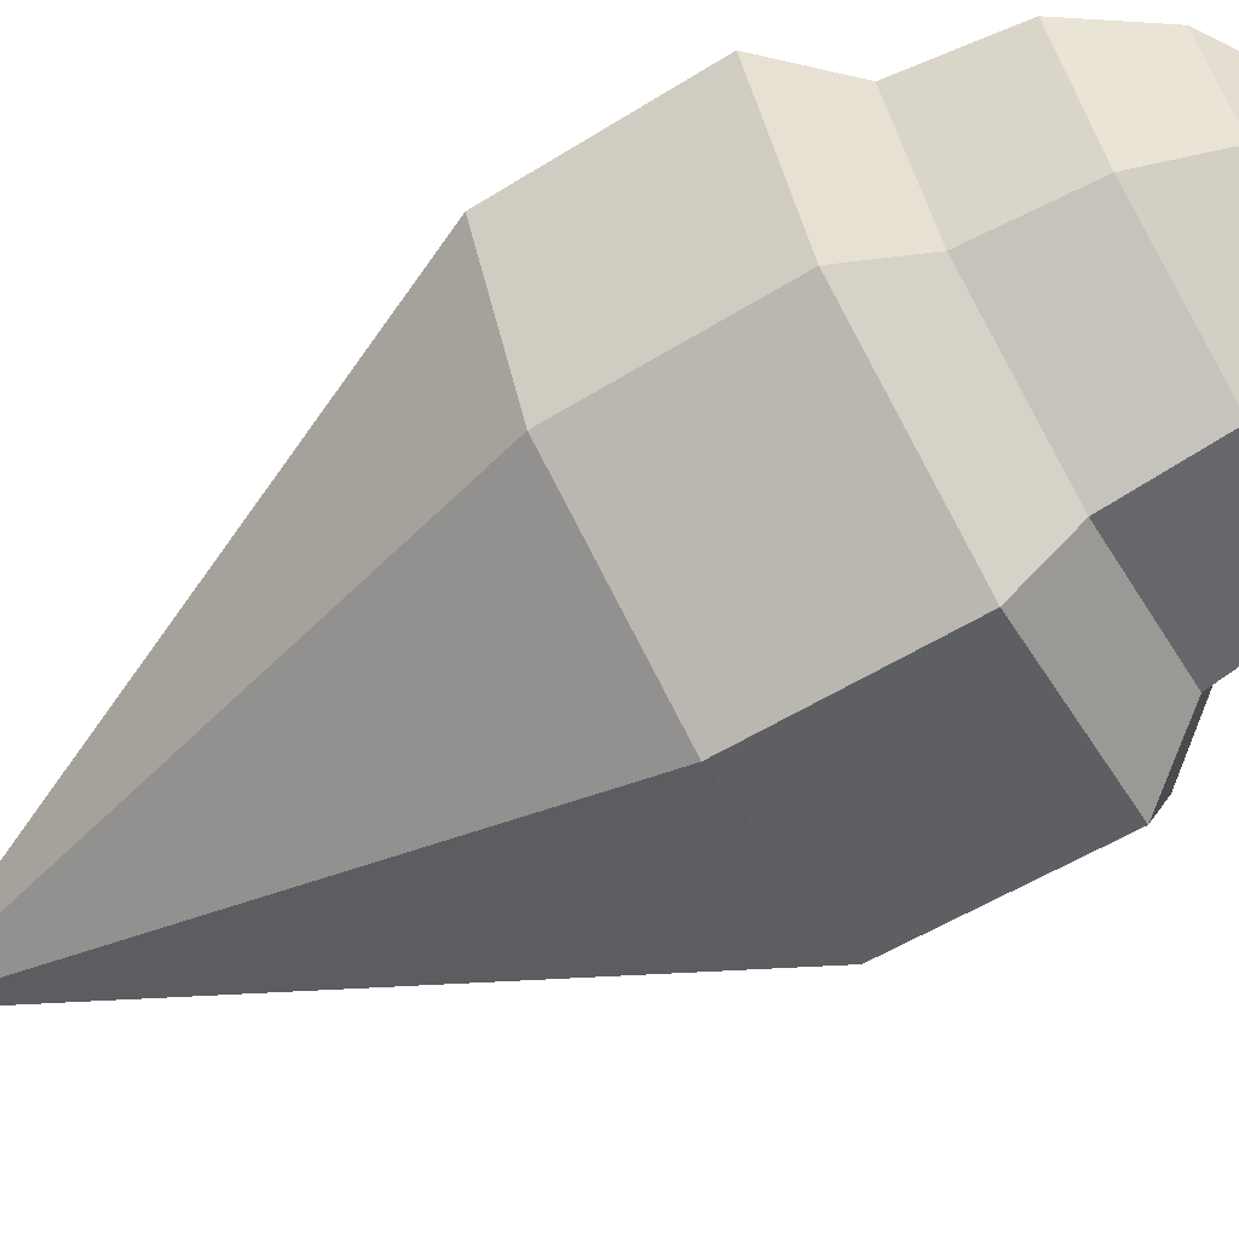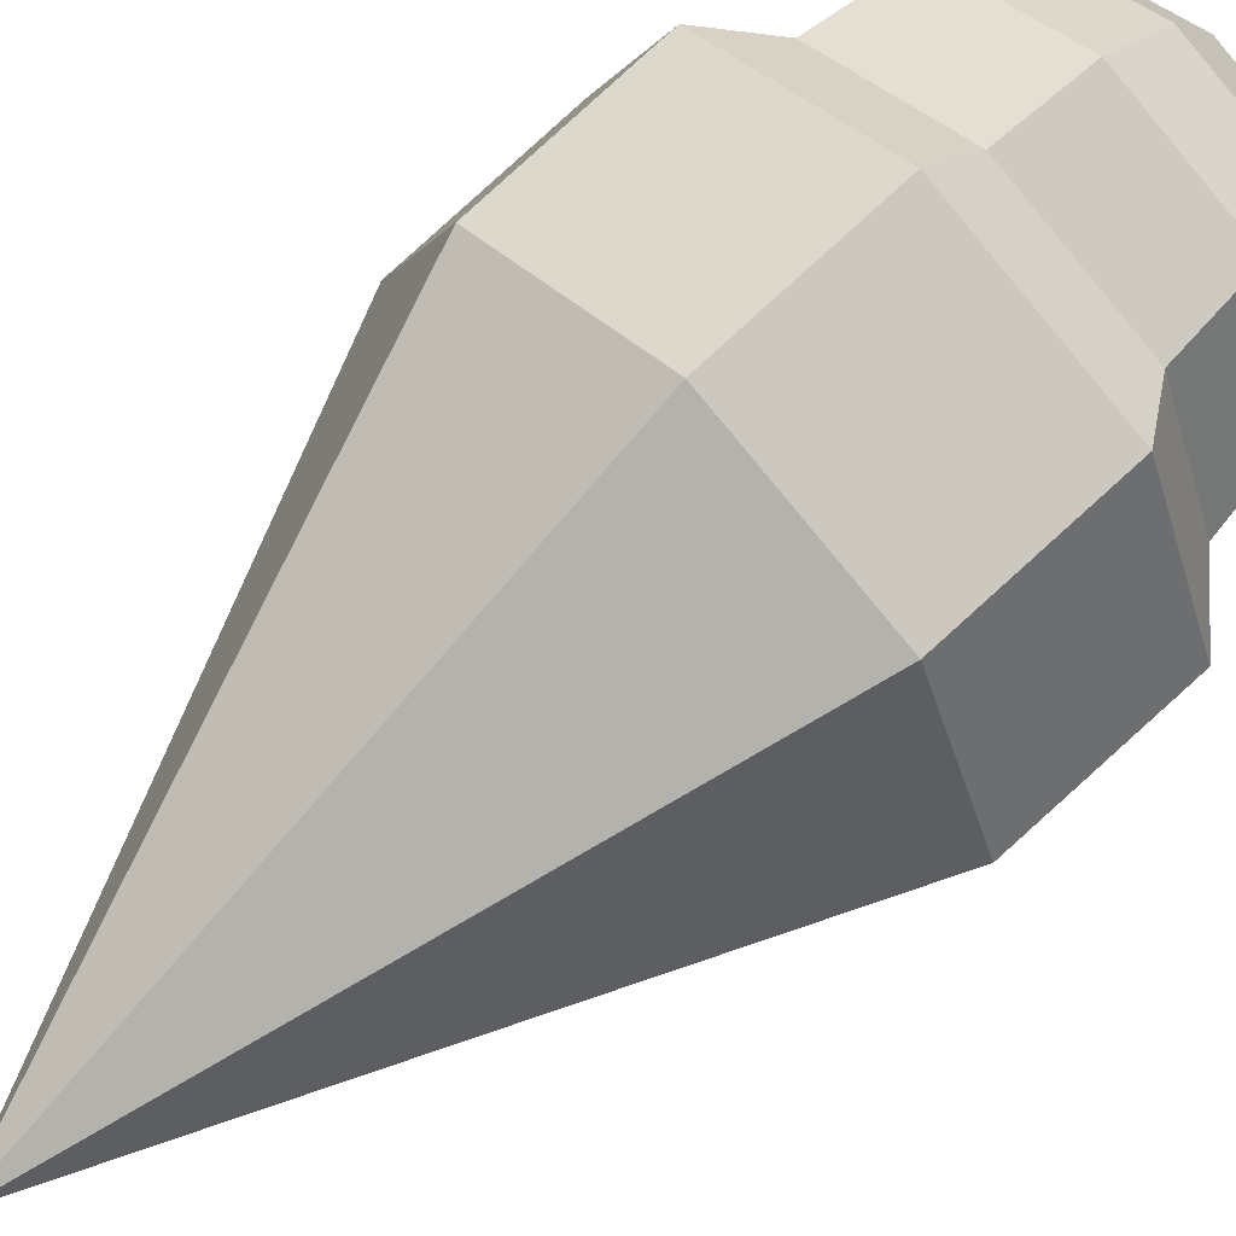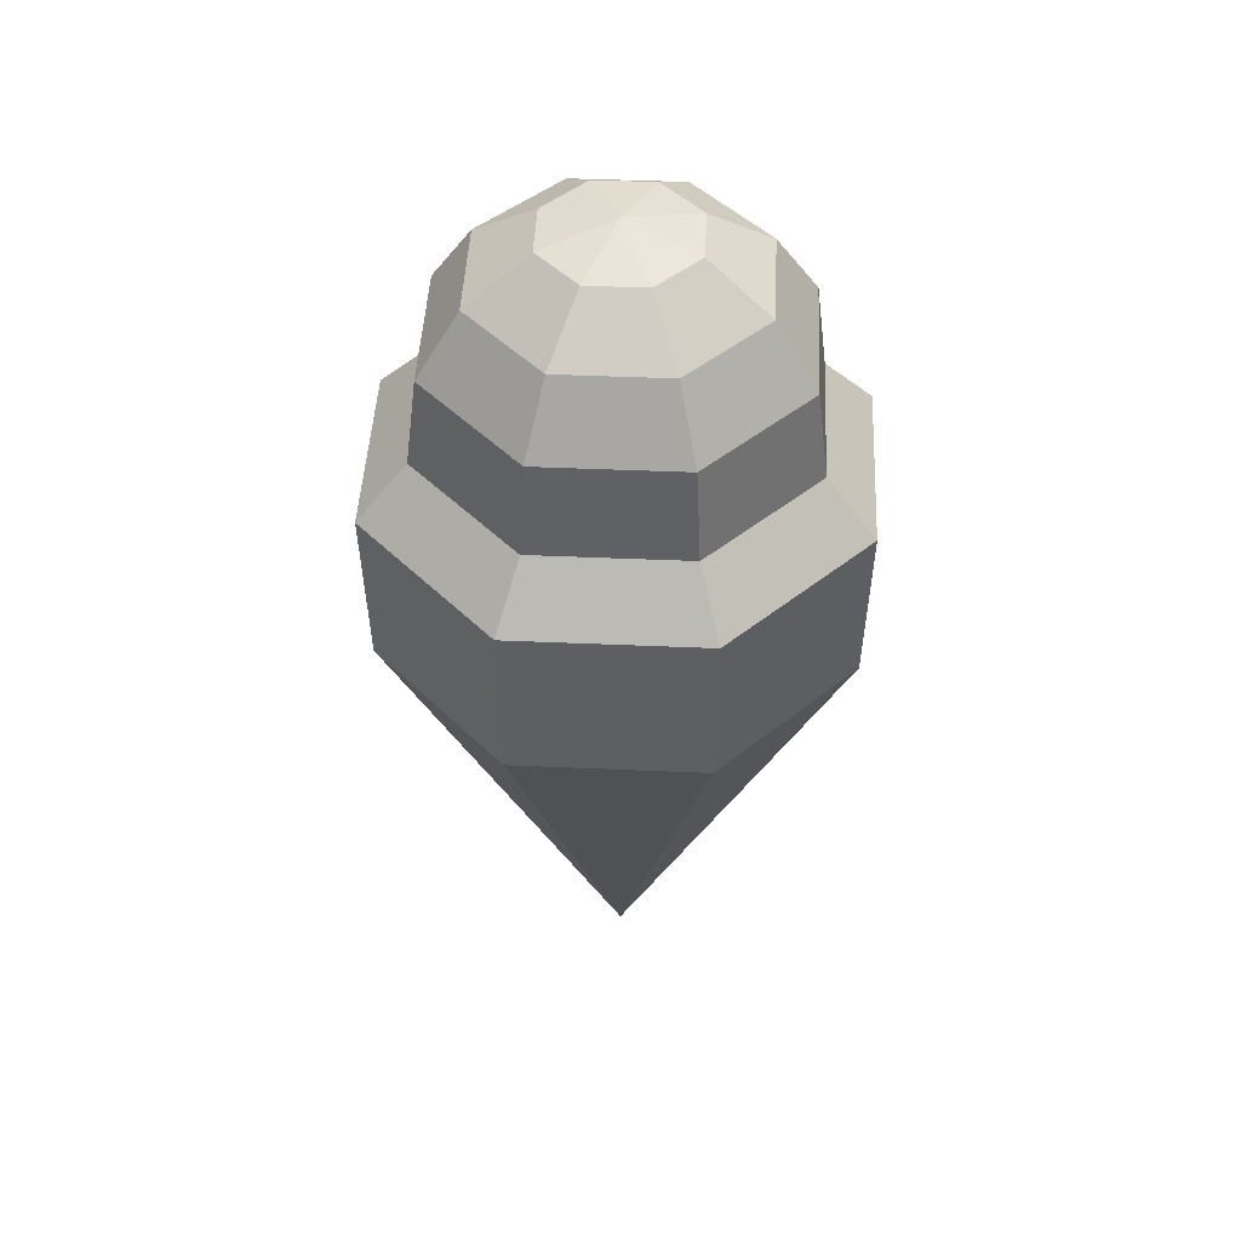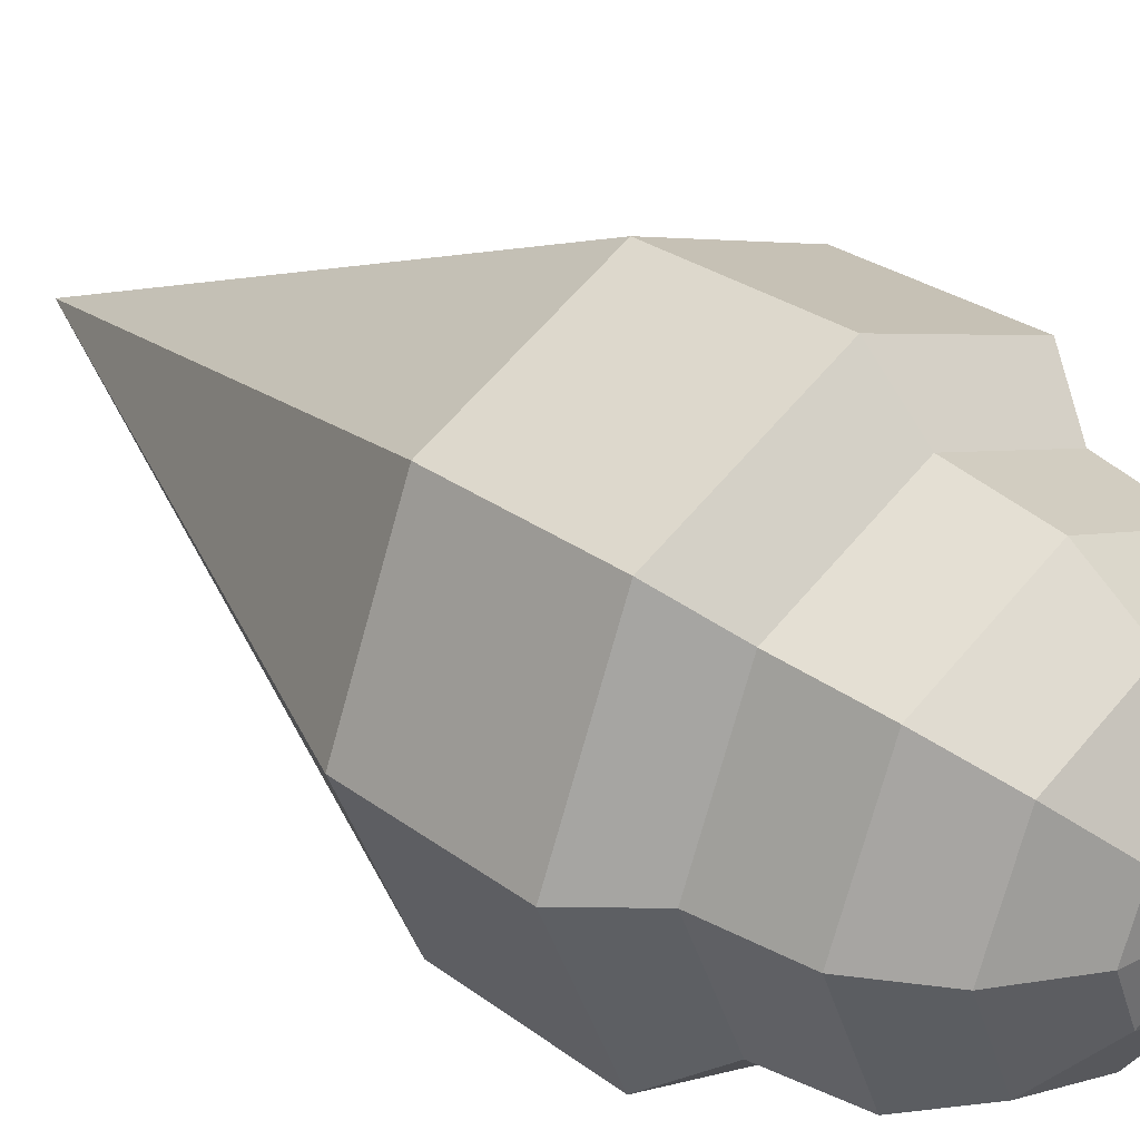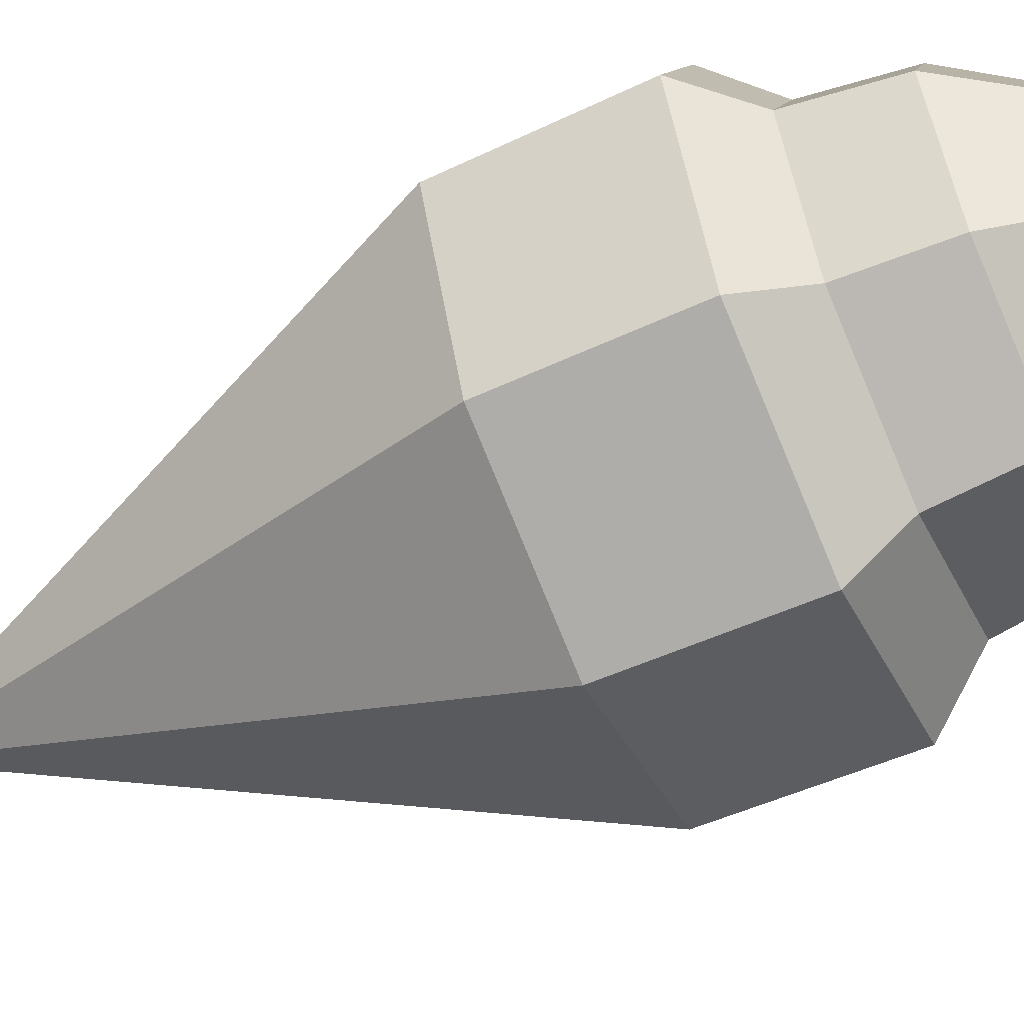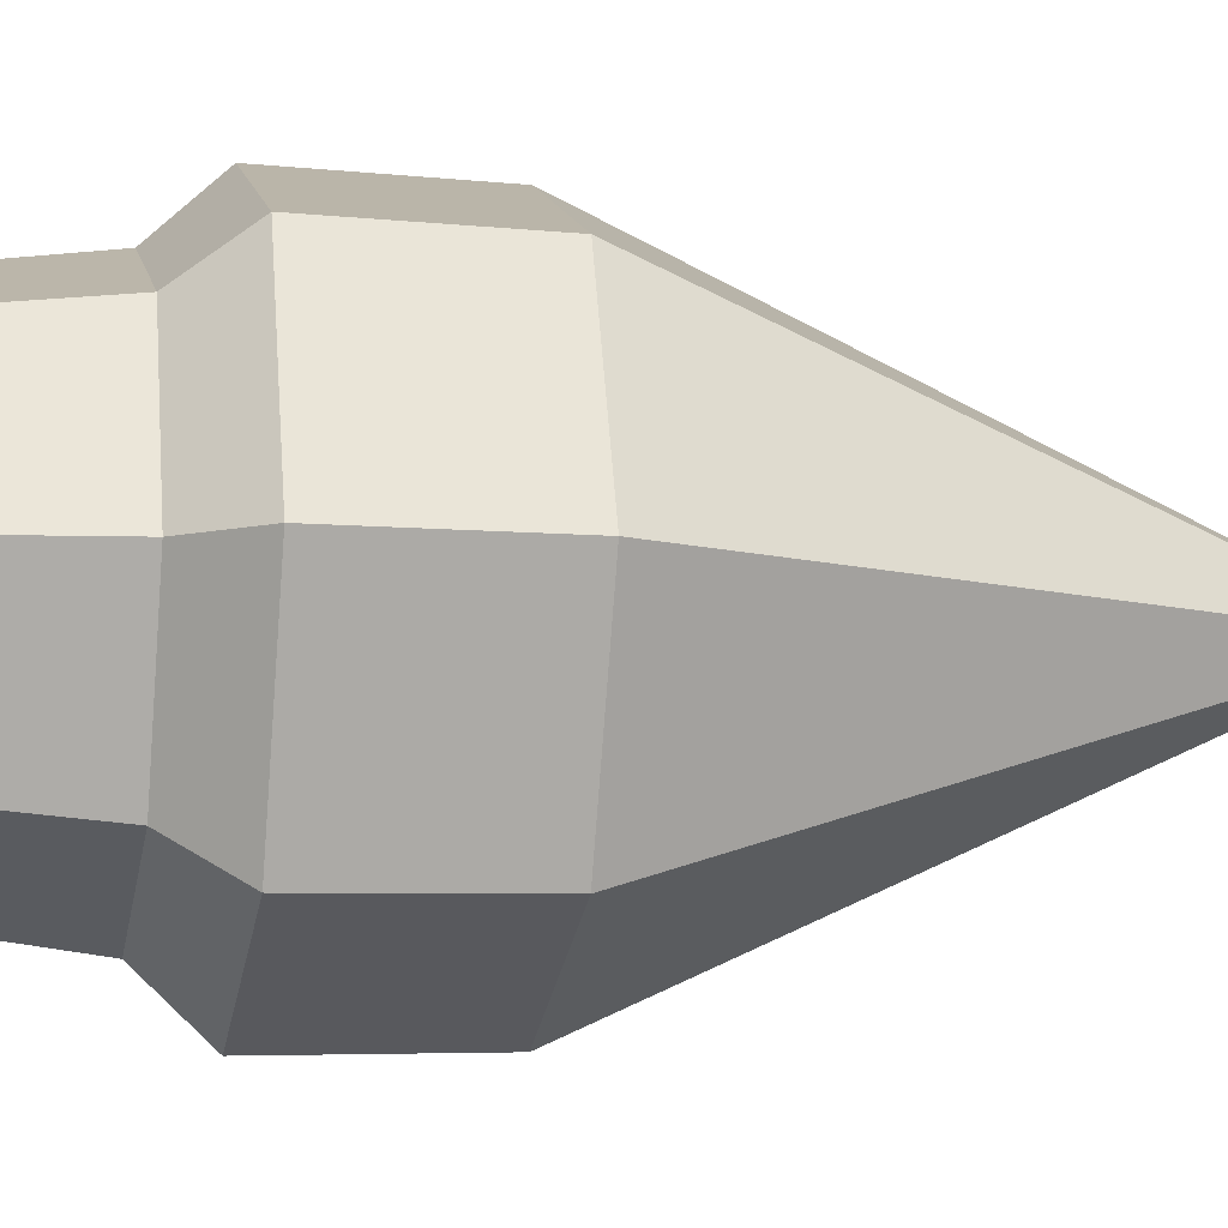
<metadata>
{"format":"obj","ext":"obj","renderer":"f3d","projection":"perspective","resolution":1024,"background":"white","views":[{"elev":-67.7,"azim":120.2,"up":"+Z"},{"elev":68.3,"azim":46.0,"up":"+Z"},{"elev":46.9,"azim":-154.7,"up":"+Y"},{"elev":33.0,"azim":134.1,"up":"+Z"},{"elev":-60.0,"azim":114.6,"up":"+Z"},{"elev":-9.0,"azim":-101.5,"up":"+Z"}]}
</metadata>
<code>
g default
v 8.658 4.983 -8.658
v -0 4.983 -12.24
v -8.658 4.983 -8.658
v -12.24 4.983 -0
v -8.658 4.983 8.658
v -0 4.983 12.24
v 8.658 4.983 8.658
v 12.24 4.983 -0
v 8.525 -3.317 -8.525
v -1e-06 -3.317 -12.06
v -8.525 -3.317 -8.525
v -12.06 -3.317 -0
v -8.525 -3.317 8.525
v -1e-06 -3.317 12.06
v 8.525 -3.317 8.525
v 12.06 -3.317 -0
v -1e-06 -29.55 -0
v 6.864 7.692 -6.864
v -0 7.692 -9.706
v 0 12.17 -9.105
v 6.438 12.17 -6.438
v -6.864 7.692 -6.864
v -6.438 12.17 -6.438
v -9.706 7.692 -0
v -9.105 12.17 0
v -6.864 7.692 6.864
v -6.438 12.17 6.438
v -0 7.692 9.706
v 0 12.17 9.105
v 6.864 7.692 6.864
v 6.438 12.17 6.438
v 9.706 7.692 -0
v 9.105 12.17 0
v 0 15.37 -6.969
v 4.928 15.37 -4.928
v -4.928 15.37 -4.928
v -6.969 15.37 0
v -4.928 15.37 4.928
v 0 15.37 6.969
v 4.928 15.37 4.928
v 6.969 15.37 0
v 0 17.5 -3.771
v 2.667 17.5 -2.667
v -2.667 17.5 -2.667
v -3.771 17.5 0
v -2.667 17.5 2.667
v 0 17.5 3.771
v 2.667 17.5 2.667
v 3.771 17.5 0
v 0 18.25 0
g pSphere2
f 18 19 21
f 21 19 20
f 19 22 20
f 20 22 23
f 22 24 23
f 23 24 25
f 24 26 25
f 25 26 27
f 26 28 27
f 27 28 29
f 28 30 29
f 29 30 31
f 30 32 31
f 31 32 33
f 32 18 33
f 33 18 21
f 21 20 35
f 35 20 34
f 20 23 34
f 34 23 36
f 23 25 36
f 36 25 37
f 25 27 37
f 37 27 38
f 27 29 38
f 38 29 39
f 29 31 39
f 39 31 40
f 31 33 40
f 40 33 41
f 33 21 41
f 41 21 35
f 35 34 43
f 43 34 42
f 34 36 42
f 42 36 44
f 36 37 44
f 44 37 45
f 37 38 45
f 45 38 46
f 38 39 46
f 46 39 47
f 39 40 47
f 47 40 48
f 40 41 48
f 48 41 49
f 41 35 49
f 49 35 43
f 43 42 50
f 42 44 50
f 44 45 50
f 45 46 50
f 46 47 50
f 47 48 50
f 48 49 50
f 49 43 50
f 9 10 1
f 1 10 2
f 10 11 2
f 2 11 3
f 11 12 3
f 3 12 4
f 12 13 4
f 4 13 5
f 13 14 5
f 5 14 6
f 14 15 6
f 6 15 7
f 15 16 7
f 7 16 8
f 16 9 8
f 8 9 1
f 10 9 17
f 11 10 17
f 12 11 17
f 13 12 17
f 14 13 17
f 15 14 17
f 16 15 17
f 9 16 17
f 1 2 18
f 18 2 19
f 2 3 19
f 19 3 22
f 3 4 22
f 22 4 24
f 4 5 24
f 24 5 26
f 5 6 26
f 26 6 28
f 6 7 28
f 28 7 30
f 7 8 30
f 30 8 32
f 8 1 32
f 32 1 18
g default
v 8.658 4.983 -8.658
v -0 4.983 -12.24
v -8.658 4.983 -8.658
v -12.24 4.983 -0
v -8.658 4.983 8.658
v -0 4.983 12.24
v 8.658 4.983 8.658
v 12.24 4.983 -0
v 8.525 -3.317 -8.525
v -1e-06 -3.317 -12.06
v -8.525 -3.317 -8.525
v -12.06 -3.317 -0
v -8.525 -3.317 8.525
v -1e-06 -3.317 12.06
v 8.525 -3.317 8.525
v 12.06 -3.317 -0
v -1e-06 -29.55 -0
v 6.864 7.692 -6.864
v -0 7.692 -9.706
v 0 12.17 -9.105
v 6.438 12.17 -6.438
v -6.864 7.692 -6.864
v -6.438 12.17 -6.438
v -9.706 7.692 -0
v -9.105 12.17 0
v -6.864 7.692 6.864
v -6.438 12.17 6.438
v -0 7.692 9.706
v 0 12.17 9.105
v 6.864 7.692 6.864
v 6.438 12.17 6.438
v 9.706 7.692 -0
v 9.105 12.17 0
v 0 15.37 -6.969
v 4.928 15.37 -4.928
v -4.928 15.37 -4.928
v -6.969 15.37 0
v -4.928 15.37 4.928
v 0 15.37 6.969
v 4.928 15.37 4.928
v 6.969 15.37 0
v 0 17.5 -3.771
v 2.667 17.5 -2.667
v -2.667 17.5 -2.667
v -3.771 17.5 0
v -2.667 17.5 2.667
v 0 17.5 3.771
v 2.667 17.5 2.667
v 3.771 17.5 0
v 0 18.25 0
g pSphere2
f 68 69 71
f 71 69 70
f 69 72 70
f 70 72 73
f 72 74 73
f 73 74 75
f 74 76 75
f 75 76 77
f 76 78 77
f 77 78 79
f 78 80 79
f 79 80 81
f 80 82 81
f 81 82 83
f 82 68 83
f 83 68 71
f 71 70 85
f 85 70 84
f 70 73 84
f 84 73 86
f 73 75 86
f 86 75 87
f 75 77 87
f 87 77 88
f 77 79 88
f 88 79 89
f 79 81 89
f 89 81 90
f 81 83 90
f 90 83 91
f 83 71 91
f 91 71 85
f 85 84 93
f 93 84 92
f 84 86 92
f 92 86 94
f 86 87 94
f 94 87 95
f 87 88 95
f 95 88 96
f 88 89 96
f 96 89 97
f 89 90 97
f 97 90 98
f 90 91 98
f 98 91 99
f 91 85 99
f 99 85 93
f 93 92 100
f 92 94 100
f 94 95 100
f 95 96 100
f 96 97 100
f 97 98 100
f 98 99 100
f 99 93 100
f 59 60 51
f 51 60 52
f 60 61 52
f 52 61 53
f 61 62 53
f 53 62 54
f 62 63 54
f 54 63 55
f 63 64 55
f 55 64 56
f 64 65 56
f 56 65 57
f 65 66 57
f 57 66 58
f 66 59 58
f 58 59 51
f 60 59 67
f 61 60 67
f 62 61 67
f 63 62 67
f 64 63 67
f 65 64 67
f 66 65 67
f 59 66 67
f 51 52 68
f 68 52 69
f 52 53 69
f 69 53 72
f 53 54 72
f 72 54 74
f 54 55 74
f 74 55 76
f 55 56 76
f 76 56 78
f 56 57 78
f 78 57 80
f 57 58 80
f 80 58 82
f 58 51 82
f 82 51 68

</code>
